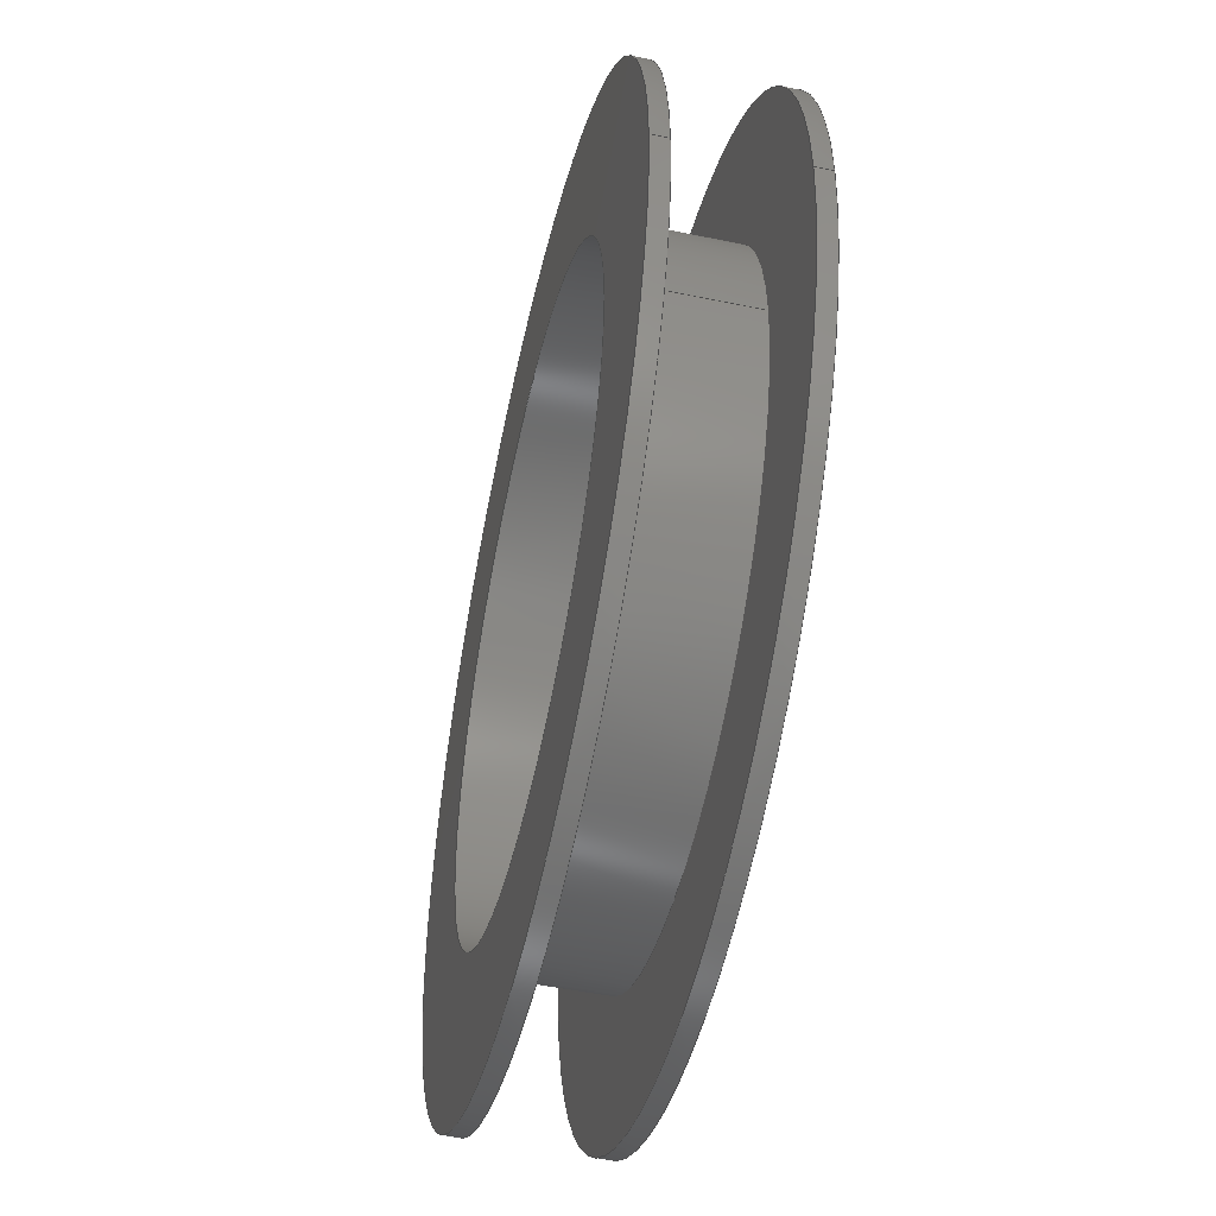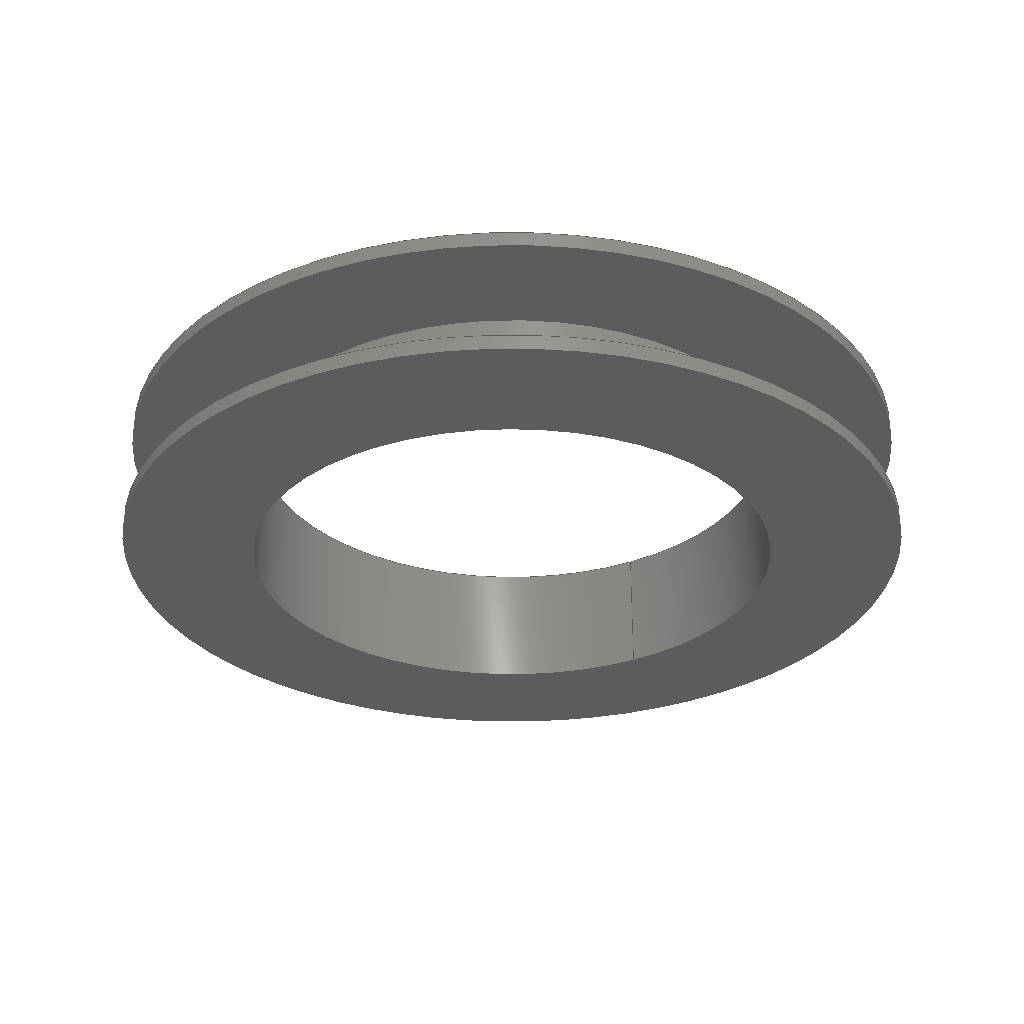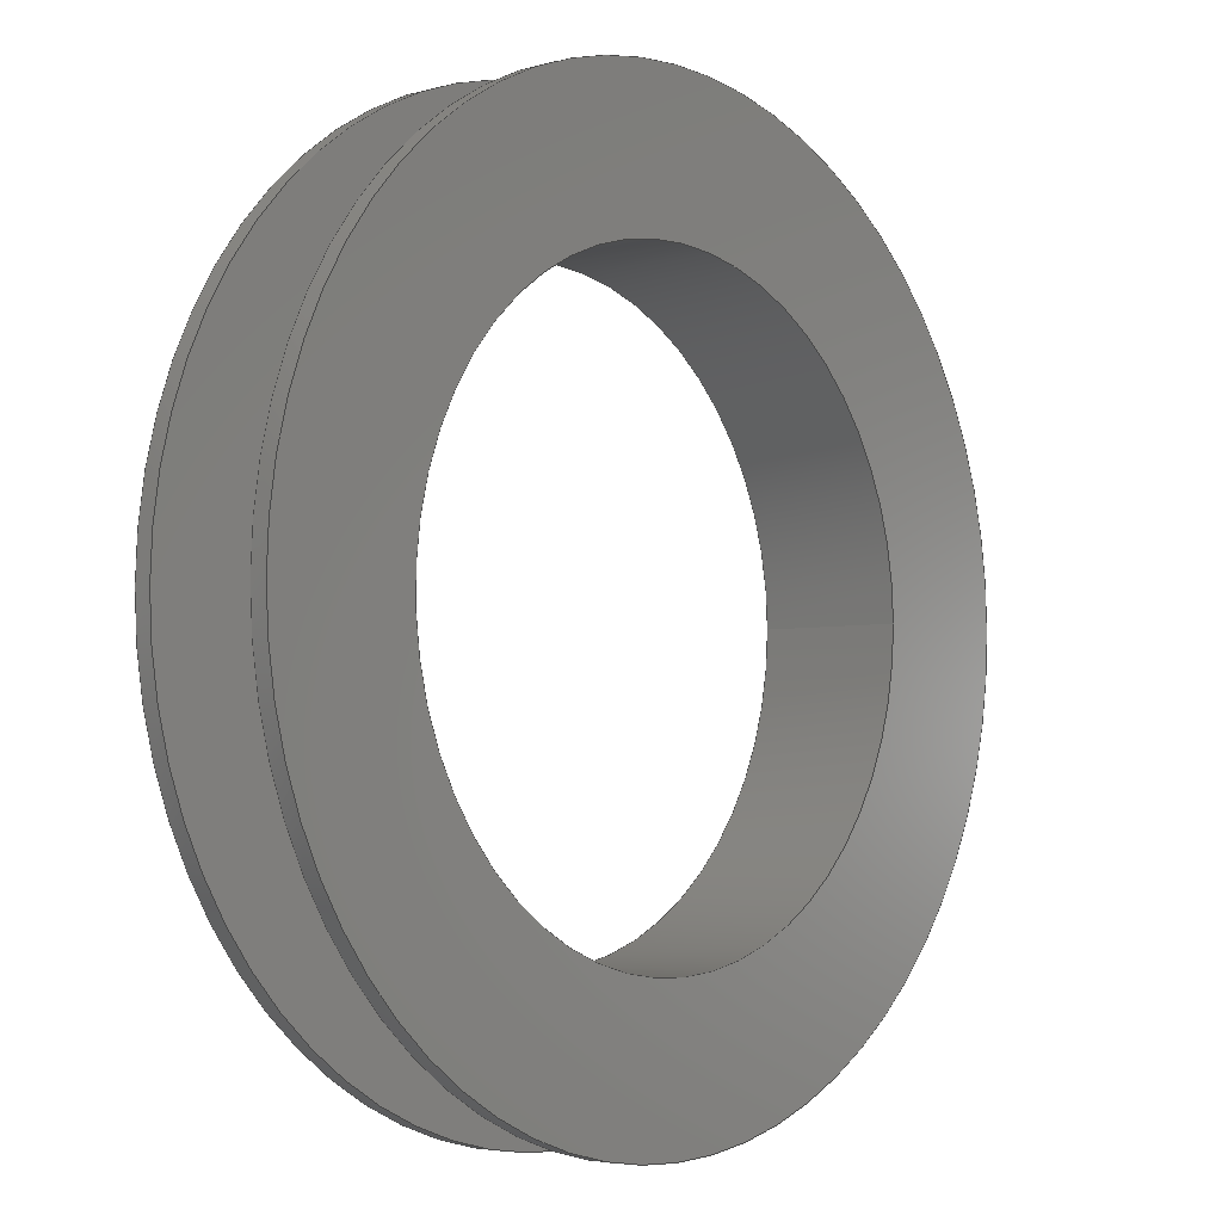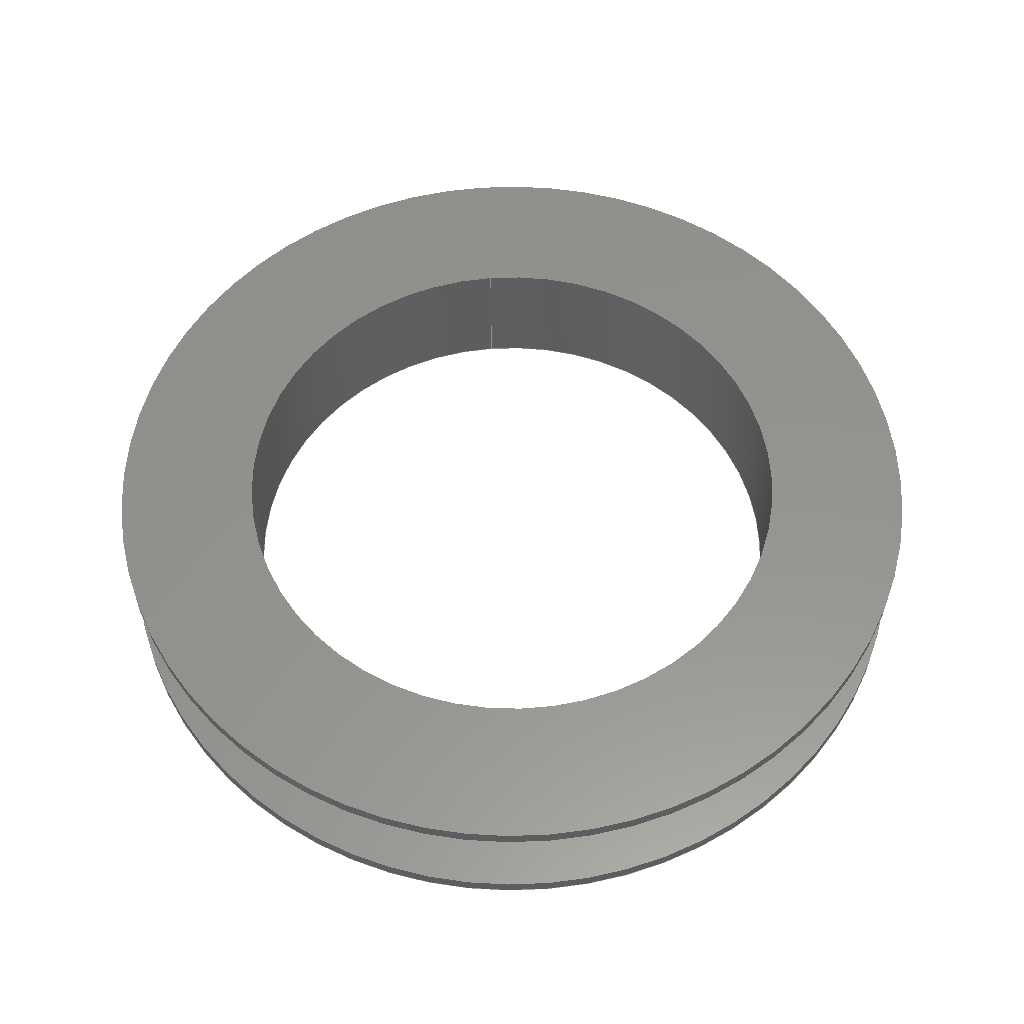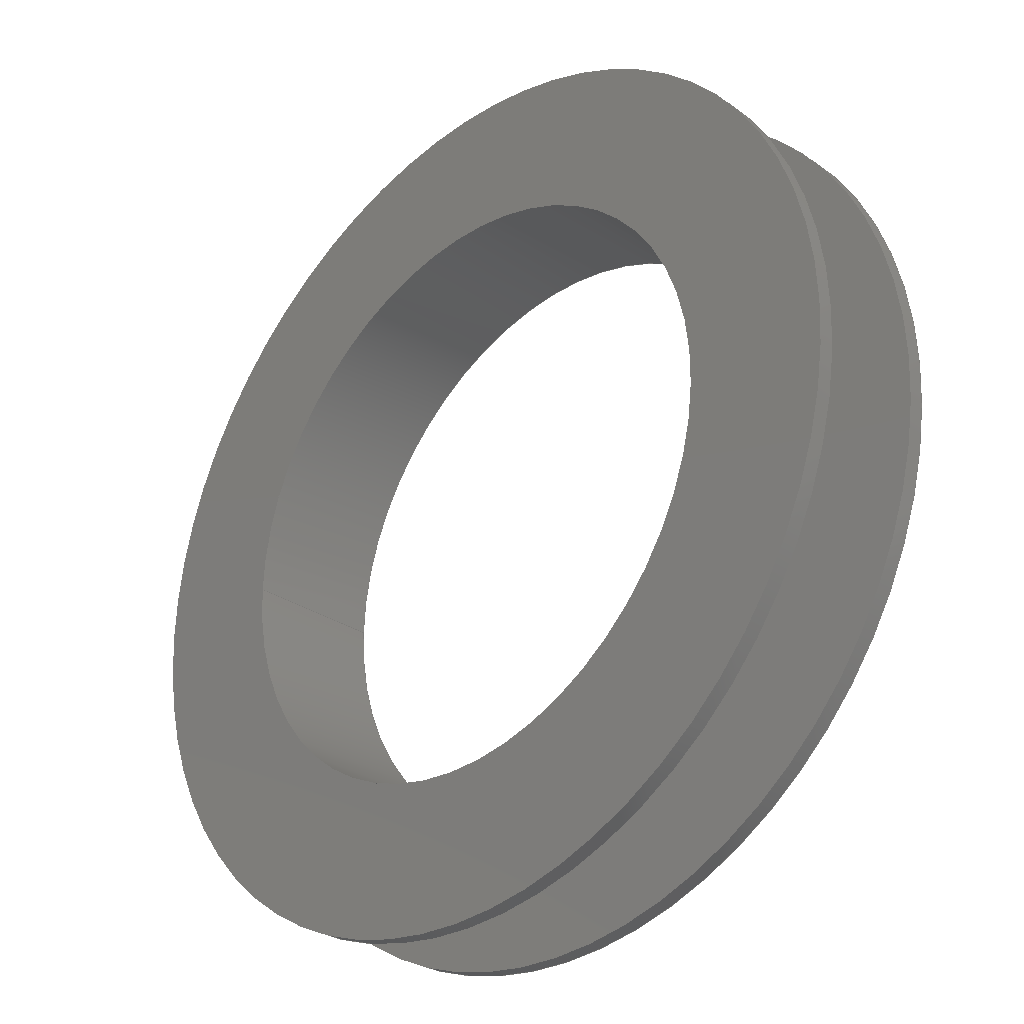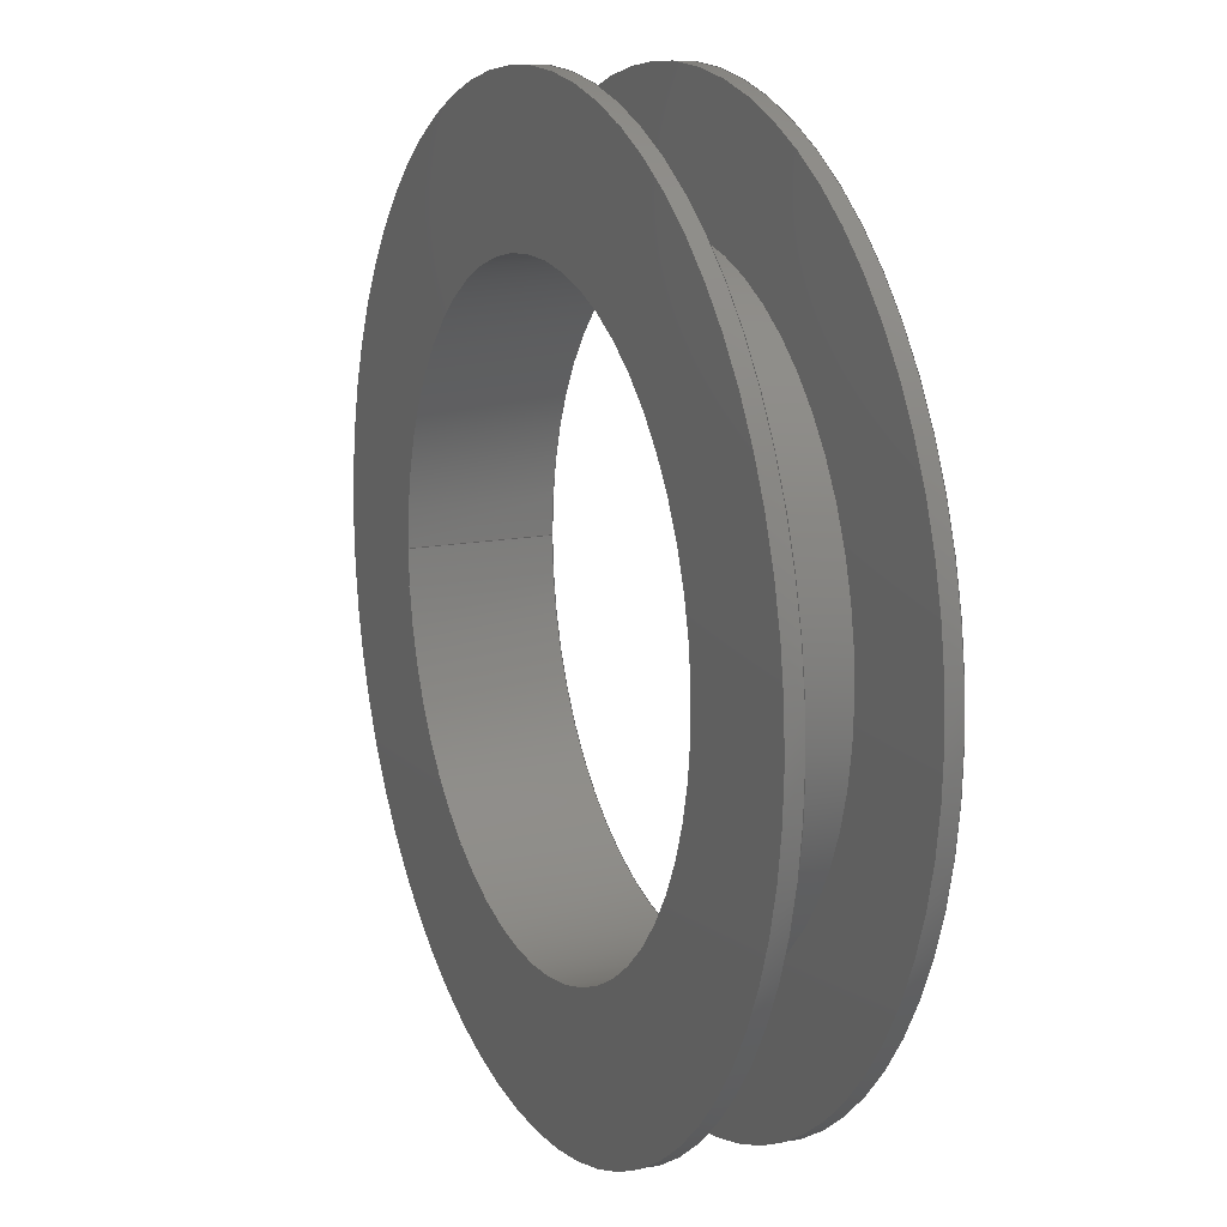
<metadata>
{"format":"step","ext":"stp","renderer":"f3d","projection":"perspective","resolution":1024,"background":"white","views":[{"elev":-50.5,"azim":-102.8,"up":"+Y"},{"elev":-29.6,"azim":121.1,"up":"+Z"},{"elev":-3.6,"azim":131.2,"up":"+Y"},{"elev":56.7,"azim":84.9,"up":"+Z"},{"elev":-29.8,"azim":45.3,"up":"+Y"},{"elev":13.9,"azim":66.1,"up":"+Y"}]}
</metadata>
<code>
ISO-10303-21;
DATA;
#1=MECHANICAL_DESIGN_GEOMETRIC_PRESENTATION_REPRESENTATION('',(#7),#177);
#2=DIMENSIONAL_EXPONENTS(0,0,0,0,0,0,0);
#3=(
CONVERSION_BASED_UNIT('degree',#4)
NAMED_UNIT(#2)
PLANE_ANGLE_UNIT()
);
#4=PLANE_ANGLE_MEASURE_WITH_UNIT(PLANE_ANGLE_MEASURE(0.01745),#180);
#5=SHAPE_REPRESENTATION_RELATIONSHIP('SRR','None',#183,#6);
#6=ADVANCED_BREP_SHAPE_REPRESENTATION('',(#8),#176);
#7=STYLED_ITEM('',(#193),#8);
#8=MANIFOLD_SOLID_BREP('5',#97);
#9=PLANE('',#111);
#10=PLANE('',#112);
#11=PLANE('',#113);
#12=PLANE('',#114);
#13=FACE_BOUND('',#30,.T.);
#14=FACE_BOUND('',#32,.T.);
#15=FACE_BOUND('',#34,.T.);
#16=FACE_BOUND('',#36,.T.);
#17=FACE_BOUND('',#38,.T.);
#18=FACE_BOUND('',#40,.T.);
#19=FACE_BOUND('',#42,.T.);
#20=FACE_BOUND('',#44,.T.);
#21=FACE_OUTER_BOUND('',#29,.T.);
#22=FACE_OUTER_BOUND('',#31,.T.);
#23=FACE_OUTER_BOUND('',#33,.T.);
#24=FACE_OUTER_BOUND('',#35,.T.);
#25=FACE_OUTER_BOUND('',#37,.T.);
#26=FACE_OUTER_BOUND('',#39,.T.);
#27=FACE_OUTER_BOUND('',#41,.T.);
#28=FACE_OUTER_BOUND('',#43,.T.);
#29=EDGE_LOOP('',(#69));
#30=EDGE_LOOP('',(#70));
#31=EDGE_LOOP('',(#71));
#32=EDGE_LOOP('',(#72));
#33=EDGE_LOOP('',(#73));
#34=EDGE_LOOP('',(#74));
#35=EDGE_LOOP('',(#75));
#36=EDGE_LOOP('',(#76));
#37=EDGE_LOOP('',(#77));
#38=EDGE_LOOP('',(#78));
#39=EDGE_LOOP('',(#79));
#40=EDGE_LOOP('',(#80));
#41=EDGE_LOOP('',(#81));
#42=EDGE_LOOP('',(#82));
#43=EDGE_LOOP('',(#83));
#44=EDGE_LOOP('',(#84));
#45=CIRCLE('',#100,27.5);
#46=CIRCLE('',#101,27.5);
#47=CIRCLE('',#103,41);
#48=CIRCLE('',#104,41);
#49=CIRCLE('',#106,29);
#50=CIRCLE('',#107,29);
#51=CIRCLE('',#109,41);
#52=CIRCLE('',#110,41);
#53=VERTEX_POINT('',#151);
#54=VERTEX_POINT('',#153);
#55=VERTEX_POINT('',#156);
#56=VERTEX_POINT('',#158);
#57=VERTEX_POINT('',#161);
#58=VERTEX_POINT('',#163);
#59=VERTEX_POINT('',#166);
#60=VERTEX_POINT('',#168);
#61=EDGE_CURVE('',#53,#53,#45,.T.);
#62=EDGE_CURVE('',#54,#54,#46,.T.);
#63=EDGE_CURVE('',#55,#55,#47,.T.);
#64=EDGE_CURVE('',#56,#56,#48,.T.);
#65=EDGE_CURVE('',#57,#57,#49,.T.);
#66=EDGE_CURVE('',#58,#58,#50,.T.);
#67=EDGE_CURVE('',#59,#59,#51,.T.);
#68=EDGE_CURVE('',#60,#60,#52,.T.);
#69=ORIENTED_EDGE('',*,*,#61,.T.);
#70=ORIENTED_EDGE('',*,*,#62,.F.);
#71=ORIENTED_EDGE('',*,*,#63,.F.);
#72=ORIENTED_EDGE('',*,*,#64,.T.);
#73=ORIENTED_EDGE('',*,*,#65,.F.);
#74=ORIENTED_EDGE('',*,*,#66,.T.);
#75=ORIENTED_EDGE('',*,*,#67,.F.);
#76=ORIENTED_EDGE('',*,*,#68,.T.);
#77=ORIENTED_EDGE('',*,*,#68,.F.);
#78=ORIENTED_EDGE('',*,*,#62,.T.);
#79=ORIENTED_EDGE('',*,*,#67,.T.);
#80=ORIENTED_EDGE('',*,*,#66,.F.);
#81=ORIENTED_EDGE('',*,*,#64,.F.);
#82=ORIENTED_EDGE('',*,*,#65,.T.);
#83=ORIENTED_EDGE('',*,*,#63,.T.);
#84=ORIENTED_EDGE('',*,*,#61,.F.);
#85=CYLINDRICAL_SURFACE('',#99,27.5);
#86=CYLINDRICAL_SURFACE('',#102,41);
#87=CYLINDRICAL_SURFACE('',#105,29);
#88=CYLINDRICAL_SURFACE('',#108,41);
#89=ADVANCED_FACE('',(#21,#13),#85,.F.);
#90=ADVANCED_FACE('',(#22,#14),#86,.T.);
#91=ADVANCED_FACE('',(#23,#15),#87,.T.);
#92=ADVANCED_FACE('',(#24,#16),#88,.T.);
#93=ADVANCED_FACE('',(#25,#17),#9,.T.);
#94=ADVANCED_FACE('',(#26,#18),#10,.T.);
#95=ADVANCED_FACE('',(#27,#19),#11,.T.);
#96=ADVANCED_FACE('',(#28,#20),#12,.T.);
#97=CLOSED_SHELL('',(#89,#90,#91,#92,#93,#94,#95,#96));
#98=AXIS2_PLACEMENT_3D('placement',#149,#115,#116);
#99=AXIS2_PLACEMENT_3D('',#150,#117,#118);
#100=AXIS2_PLACEMENT_3D('',#152,#119,#120);
#101=AXIS2_PLACEMENT_3D('',#154,#121,#122);
#102=AXIS2_PLACEMENT_3D('',#155,#123,#124);
#103=AXIS2_PLACEMENT_3D('',#157,#125,#126);
#104=AXIS2_PLACEMENT_3D('',#159,#127,#128);
#105=AXIS2_PLACEMENT_3D('',#160,#129,#130);
#106=AXIS2_PLACEMENT_3D('',#162,#131,#132);
#107=AXIS2_PLACEMENT_3D('',#164,#133,#134);
#108=AXIS2_PLACEMENT_3D('',#165,#135,#136);
#109=AXIS2_PLACEMENT_3D('',#167,#137,#138);
#110=AXIS2_PLACEMENT_3D('',#169,#139,#140);
#111=AXIS2_PLACEMENT_3D('',#170,#141,#142);
#112=AXIS2_PLACEMENT_3D('',#171,#143,#144);
#113=AXIS2_PLACEMENT_3D('',#172,#145,#146);
#114=AXIS2_PLACEMENT_3D('',#173,#147,#148);
#115=DIRECTION('axis',(0,0,1));
#116=DIRECTION('refdir',(1,0,0));
#117=DIRECTION('center_axis',(0,0,-1));
#118=DIRECTION('ref_axis',(1,0,0));
#119=DIRECTION('center_axis',(0,0,1));
#120=DIRECTION('ref_axis',(1,0,0));
#121=DIRECTION('center_axis',(0,0,1));
#122=DIRECTION('ref_axis',(1,0,0));
#123=DIRECTION('center_axis',(0,0,-1));
#124=DIRECTION('ref_axis',(1,0,0));
#125=DIRECTION('center_axis',(0,0,1));
#126=DIRECTION('ref_axis',(1,0,0));
#127=DIRECTION('center_axis',(0,0,1));
#128=DIRECTION('ref_axis',(1,0,0));
#129=DIRECTION('center_axis',(0,0,-1));
#130=DIRECTION('ref_axis',(1,0,0));
#131=DIRECTION('center_axis',(0,0,1));
#132=DIRECTION('ref_axis',(1,0,0));
#133=DIRECTION('center_axis',(0,0,1));
#134=DIRECTION('ref_axis',(1,0,0));
#135=DIRECTION('center_axis',(0,0,-1));
#136=DIRECTION('ref_axis',(1,0,0));
#137=DIRECTION('center_axis',(0,0,1));
#138=DIRECTION('ref_axis',(1,0,0));
#139=DIRECTION('center_axis',(0,0,1));
#140=DIRECTION('ref_axis',(1,0,0));
#141=DIRECTION('center_axis',(0,0,-1));
#142=DIRECTION('ref_axis',(-1,0,0));
#143=DIRECTION('center_axis',(0,0,1));
#144=DIRECTION('ref_axis',(1,0,0));
#145=DIRECTION('center_axis',(0,0,-1));
#146=DIRECTION('ref_axis',(-1,0,0));
#147=DIRECTION('center_axis',(0,0,1));
#148=DIRECTION('ref_axis',(1,0,0));
#149=CARTESIAN_POINT('',(0,0,0));
#150=CARTESIAN_POINT('Origin',(0,0,0));
#151=CARTESIAN_POINT('',(-27.5,3.368e-15,6.5));
#152=CARTESIAN_POINT('Origin',(0,0,6.5));
#153=CARTESIAN_POINT('',(-27.5,3.368e-15,-6.5));
#154=CARTESIAN_POINT('Origin',(0,0,-6.5));
#155=CARTESIAN_POINT('Origin',(0,0,5.75));
#156=CARTESIAN_POINT('',(-41,5.021e-15,6.5));
#157=CARTESIAN_POINT('Origin',(0,0,6.5));
#158=CARTESIAN_POINT('',(-41,5.021e-15,5));
#159=CARTESIAN_POINT('Origin',(0,0,5));
#160=CARTESIAN_POINT('Origin',(0,0,0));
#161=CARTESIAN_POINT('',(-29,3.551e-15,5));
#162=CARTESIAN_POINT('Origin',(0,0,5));
#163=CARTESIAN_POINT('',(-29,3.551e-15,-5));
#164=CARTESIAN_POINT('Origin',(0,0,-5));
#165=CARTESIAN_POINT('Origin',(0,0,-5.75));
#166=CARTESIAN_POINT('',(-41,5.021e-15,-5));
#167=CARTESIAN_POINT('Origin',(0,0,-5));
#168=CARTESIAN_POINT('',(-41,5.021e-15,-6.5));
#169=CARTESIAN_POINT('Origin',(0,0,-6.5));
#170=CARTESIAN_POINT('Origin',(34.25,0,-6.5));
#171=CARTESIAN_POINT('Origin',(35,0,-5));
#172=CARTESIAN_POINT('Origin',(35,0,5));
#173=CARTESIAN_POINT('Origin',(34.25,0,6.5));
#174=UNCERTAINTY_MEASURE_WITH_UNIT(LENGTH_MEASURE(0.01),#178,
'DISTANCE_ACCURACY_VALUE',
'Maximum model space distance between geometric entities at asserted c
onnectivities');
#175=UNCERTAINTY_MEASURE_WITH_UNIT(LENGTH_MEASURE(1e-06),#178,
'DISTANCE_ACCURACY_VALUE',
'Maximum model space distance between geometric entities at asserted c
onnectivities');
#176=(
GEOMETRIC_REPRESENTATION_CONTEXT(3)
GLOBAL_UNCERTAINTY_ASSIGNED_CONTEXT((#174))
GLOBAL_UNIT_ASSIGNED_CONTEXT((#178,#180,#179))
REPRESENTATION_CONTEXT('','3D')
);
#177=(
GEOMETRIC_REPRESENTATION_CONTEXT(3)
GLOBAL_UNCERTAINTY_ASSIGNED_CONTEXT((#175))
GLOBAL_UNIT_ASSIGNED_CONTEXT((#178,#3,#179))
REPRESENTATION_CONTEXT('','3D')
);
#178=(
LENGTH_UNIT()
NAMED_UNIT(*)
SI_UNIT(.MILLI.,.METRE.)
);
#179=(
NAMED_UNIT(*)
SI_UNIT($,.STERADIAN.)
SOLID_ANGLE_UNIT()
);
#180=(
NAMED_UNIT(*)
PLANE_ANGLE_UNIT()
SI_UNIT($,.RADIAN.)
);
#181=SHAPE_DEFINITION_REPRESENTATION(#182,#183);
#182=PRODUCT_DEFINITION_SHAPE('',$,#185);
#183=SHAPE_REPRESENTATION('',(#98),#176);
#184=PRODUCT_DEFINITION_CONTEXT('part definition',#189,'design');
#185=PRODUCT_DEFINITION('5','5',#186,#184);
#186=PRODUCT_DEFINITION_FORMATION('',$,#191);
#187=PRODUCT_RELATED_PRODUCT_CATEGORY('5','5',(#191));
#188=APPLICATION_PROTOCOL_DEFINITION('international standard',
'automotive_design',2009,#189);
#189=APPLICATION_CONTEXT(
'Core Data for Automotive Mechanical Design Process');
#190=PRODUCT_CONTEXT('part definition',#189,'mechanical');
#191=PRODUCT('5','5',$,(#190));
#192=PRESENTATION_STYLE_ASSIGNMENT((#194));
#193=PRESENTATION_STYLE_ASSIGNMENT((#195));
#194=SURFACE_STYLE_USAGE(.BOTH.,#196);
#195=SURFACE_STYLE_USAGE(.BOTH.,#197);
#196=SURFACE_SIDE_STYLE('',(#198));
#197=SURFACE_SIDE_STYLE('',(#199));
#198=SURFACE_STYLE_FILL_AREA(#200);
#199=SURFACE_STYLE_FILL_AREA(#201);
#200=FILL_AREA_STYLE('',(#202));
#201=FILL_AREA_STYLE('',(#203));
#202=FILL_AREA_STYLE_COLOUR('',#204);
#203=FILL_AREA_STYLE_COLOUR('',#205);
#204=COLOUR_RGB('',0.749,0.749,0.749);
#205=COLOUR_RGB('',0.8863,0.8118,0.5608);
ENDSEC;
END-ISO-10303-21;

</code>
